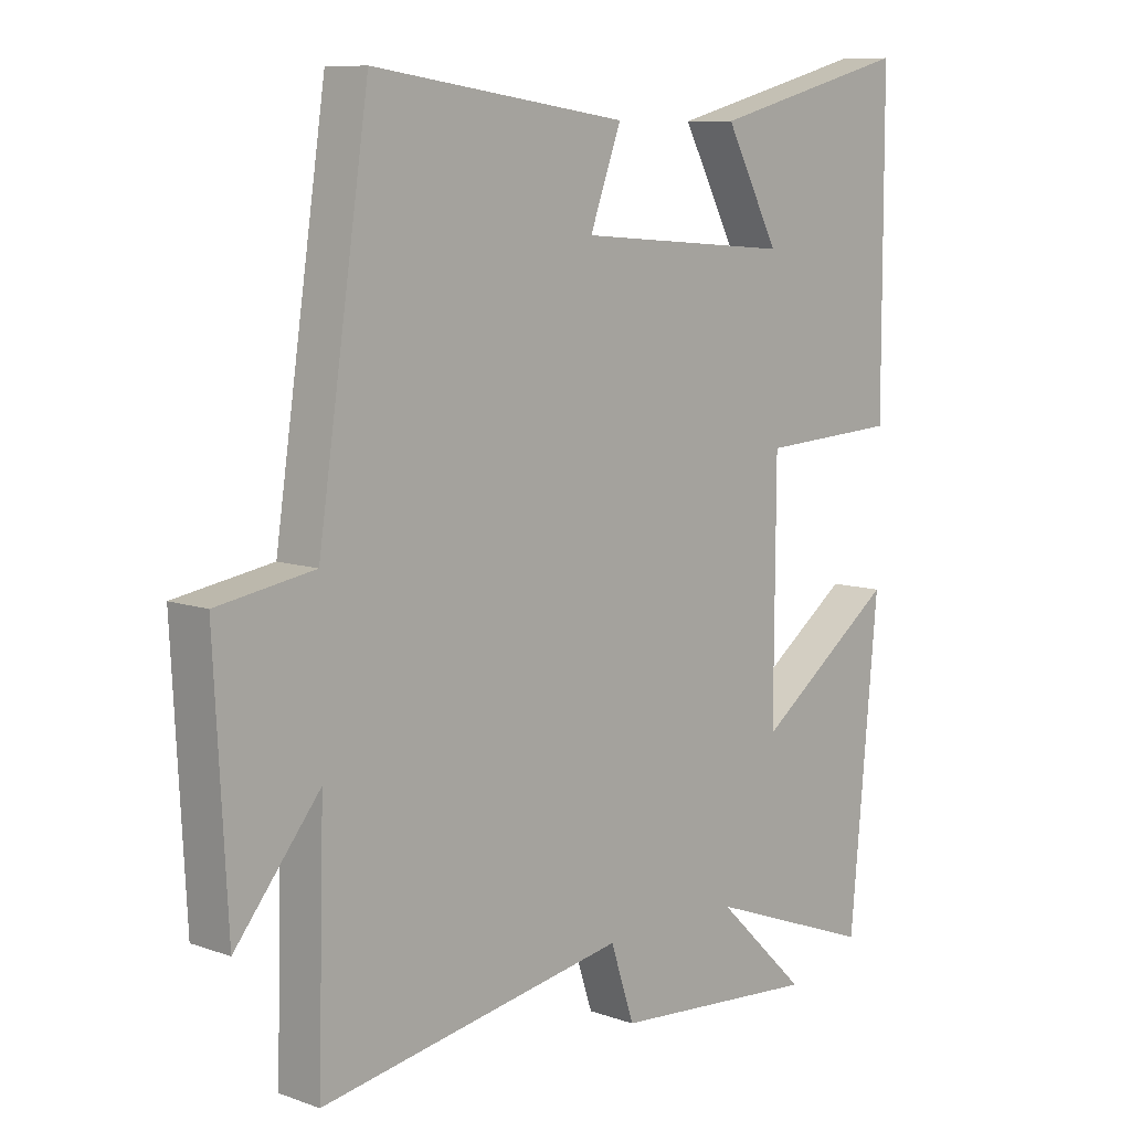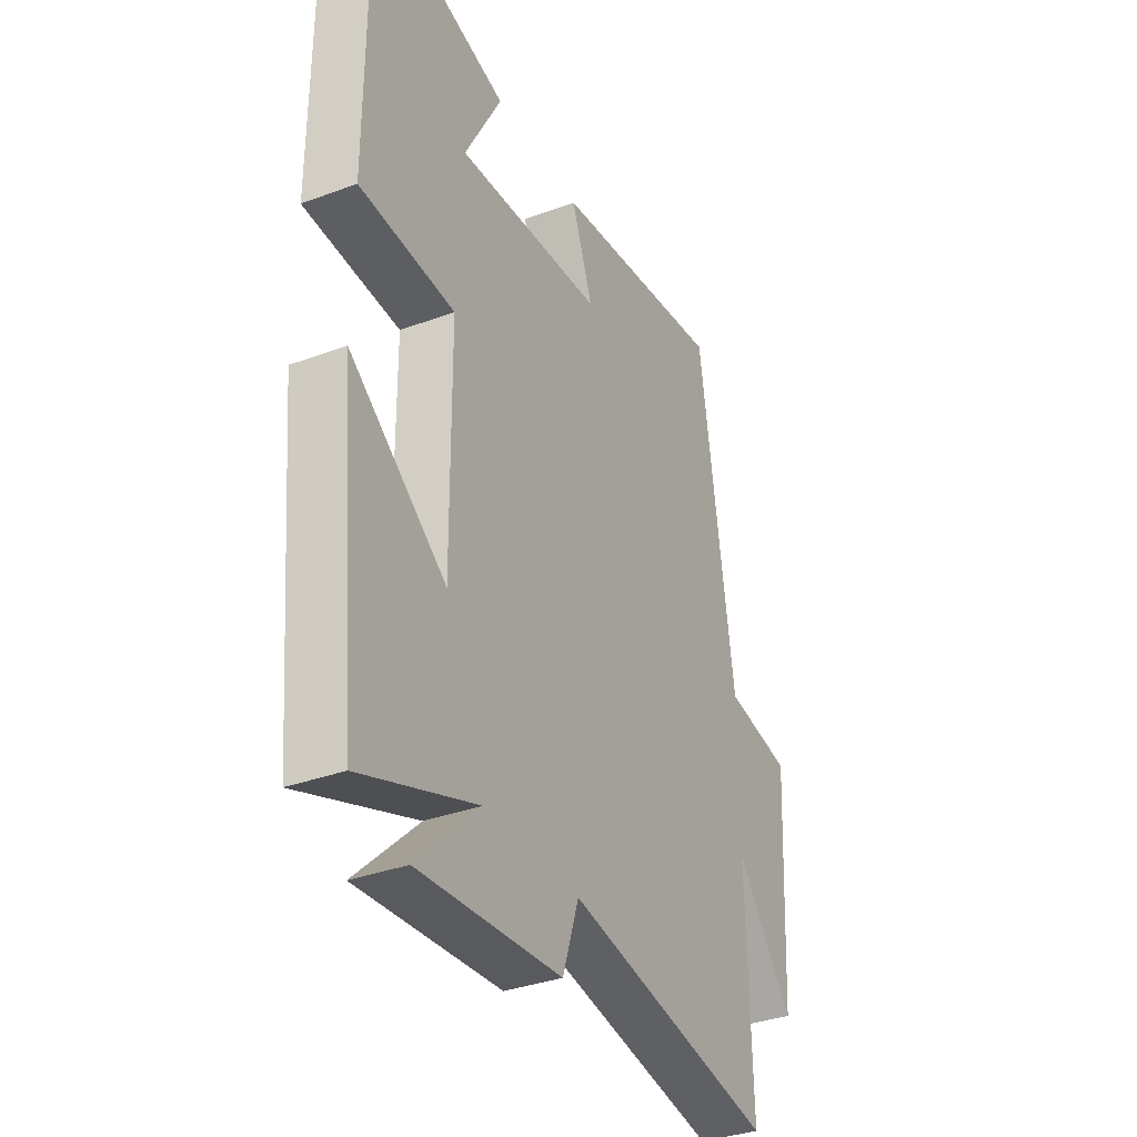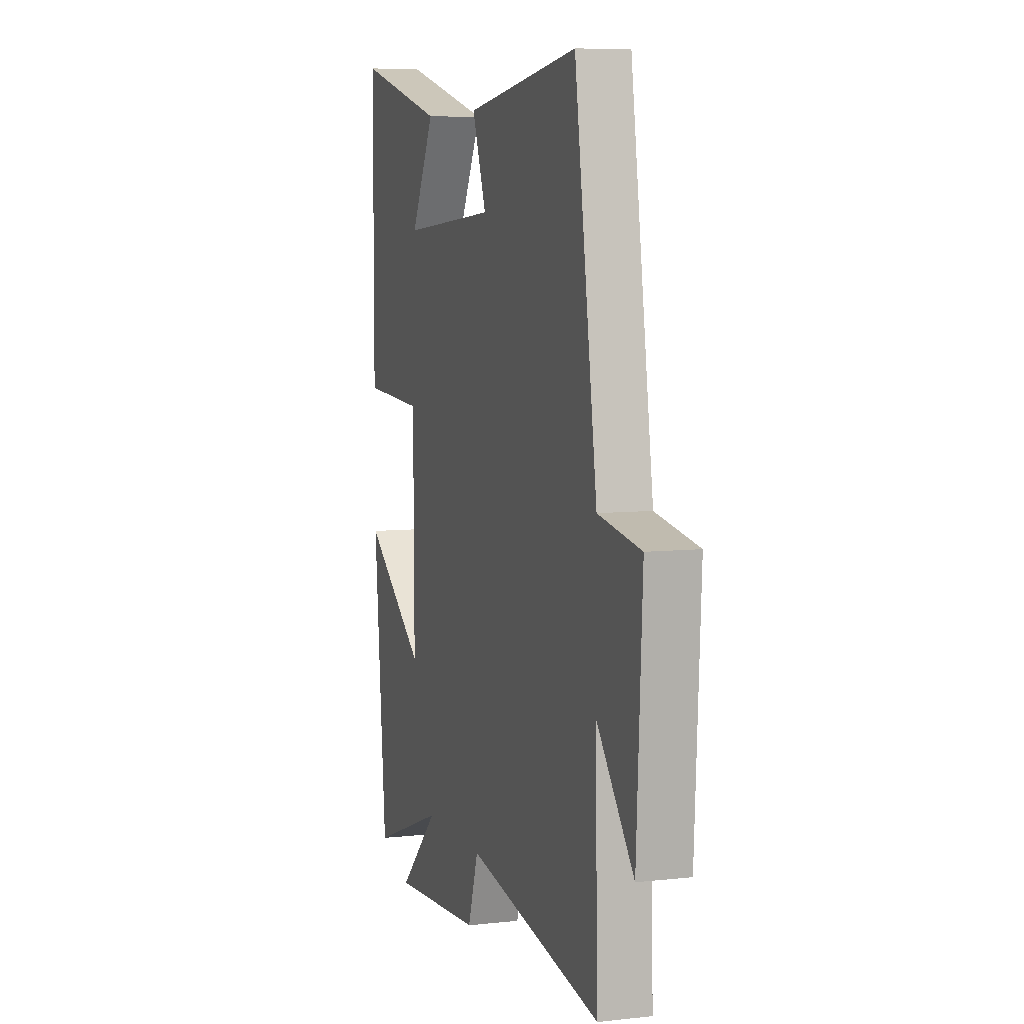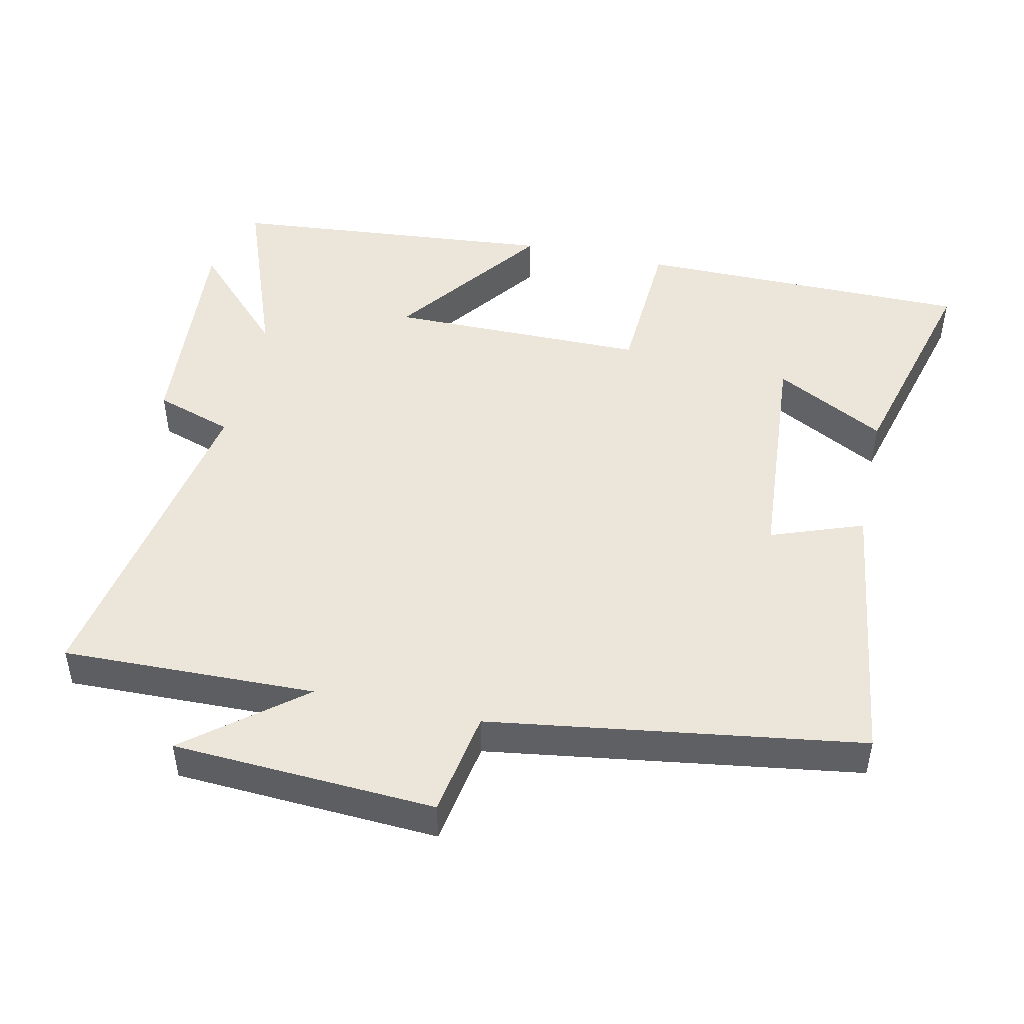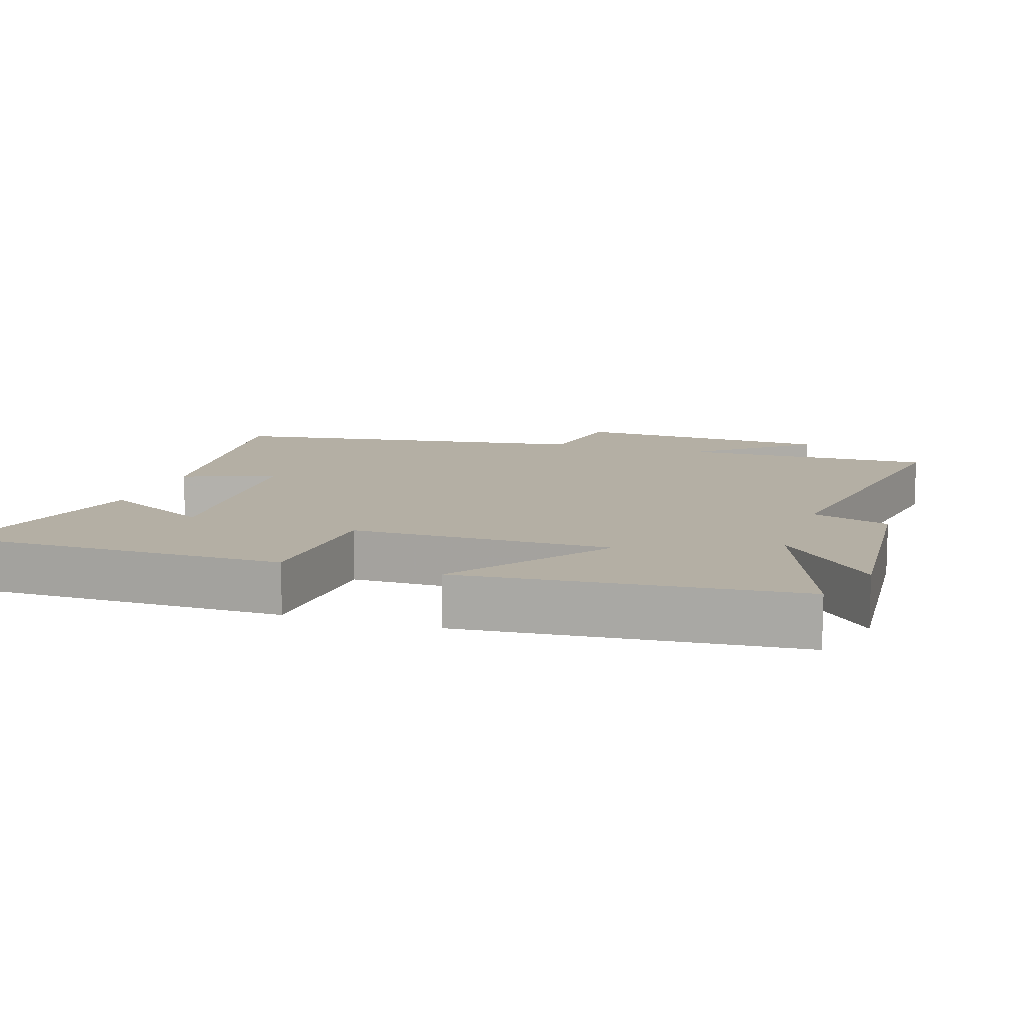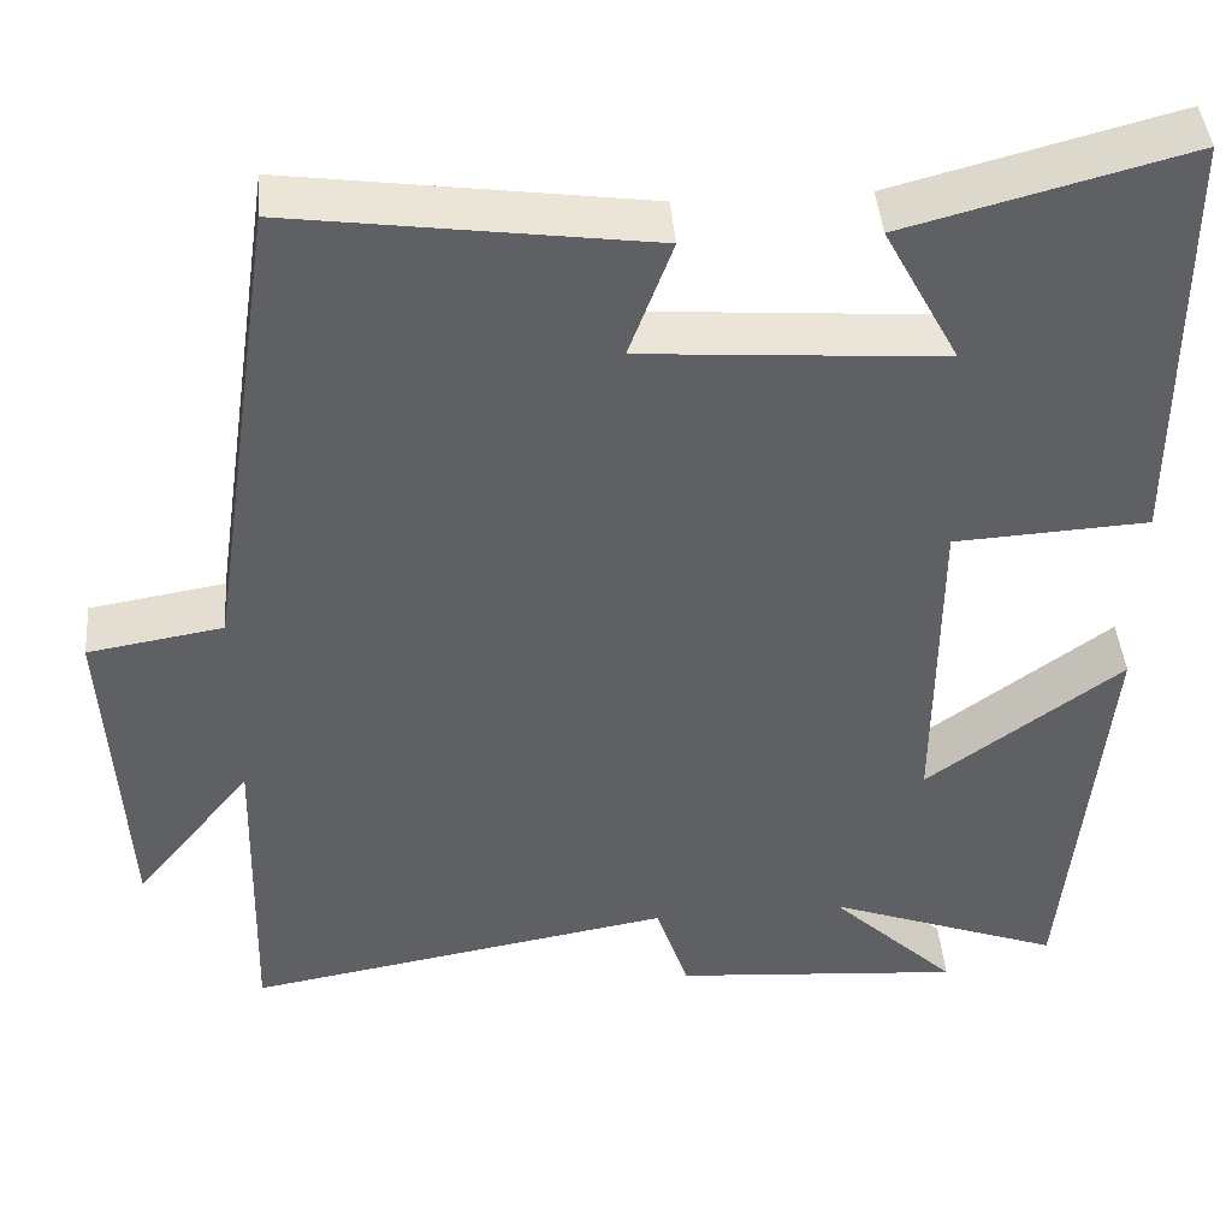
<metadata>
{"format":"obj","ext":"obj","renderer":"f3d","projection":"perspective","resolution":1024,"background":"white","views":[{"elev":9.0,"azim":-46.7,"up":"+Z"},{"elev":-34.9,"azim":116.3,"up":"+Z"},{"elev":7.0,"azim":-108.0,"up":"+Z"},{"elev":47.6,"azim":-77.5,"up":"+Y"},{"elev":11.3,"azim":108.1,"up":"+Y"},{"elev":43.5,"azim":-4.8,"up":"+Z"}]}
</metadata>
<code>
v -0.51 0.07 -0.583
v -0.5 0.07 -0.218
v -0.632 0.07 -0.381
v -0.652 0.07 -0.003
v -0.5 0.07 0.022
v -0.42 0.07 0.556
v -0.02 0.07 0.5
v -0.069 0.07 0.367
v 0.269 0.07 0.341
v 0.184 0.07 0.5
v 0.499 0.07 0.583
v 0.5 0.07 0.099
v 0.282 0.07 0.087
v 0.28 0.07 -0.285
v 0.5 0.07 -0.123
v 0.456 0.07 -0.599
v 0.191 0.07 -0.5
v 0.334 0.07 -0.638
v 0.008 0.07 -0.612
v -0.029 0.07 -0.5
v -0.51 0 -0.583
v -0.5 0 -0.218
v -0.632 0 -0.381
v -0.652 0 -0.003
v -0.5 0 0.022
v -0.42 0 0.556
v -0.02 0 0.5
v -0.069 0 0.367
v 0.269 0 0.341
v 0.184 0 0.5
v 0.499 0 0.583
v 0.5 0 0.099
v 0.282 0 0.087
v 0.28 0 -0.285
v 0.5 0 -0.123
v 0.456 0 -0.599
v 0.191 0 -0.5
v 0.334 0 -0.638
v 0.008 0 -0.612
v -0.029 0 -0.5
f 17 18 19 20
f 14 15 16 17
f 13 14 17 20
f 11 12 13
f 9 10 11
f 9 11 13 20
f 5 6 7 8
f 5 8 9 20
f 2 3 4 5
f 20 1 2
f 2 5 20
f 40 39 38 37
f 37 36 35 34
f 40 37 34 33
f 33 32 31
f 31 30 29
f 40 33 31 29
f 28 27 26 25
f 40 29 28 25
f 25 24 23 22
f 22 21 40
f 40 25 22
f 1 21 22 2
f 2 22 23 3
f 3 23 24 4
f 4 24 25 5
f 5 25 26 6
f 6 26 27 7
f 7 27 28 8
f 8 28 29 9
f 9 29 30 10
f 10 30 31 11
f 11 31 32 12
f 12 32 33 13
f 13 33 34 14
f 14 34 35 15
f 15 35 36 16
f 16 36 37 17
f 17 37 38 18
f 18 38 39 19
f 19 39 40 20
f 20 40 21 1

</code>
